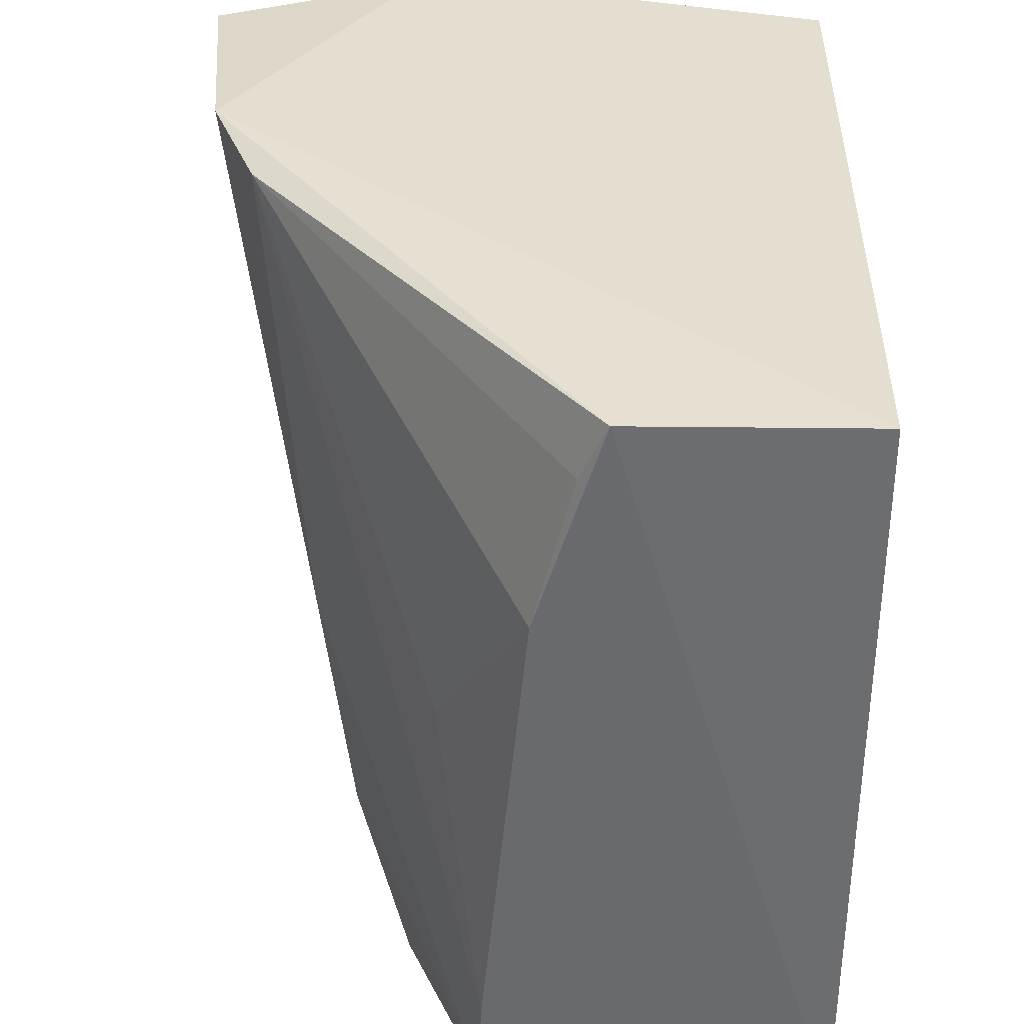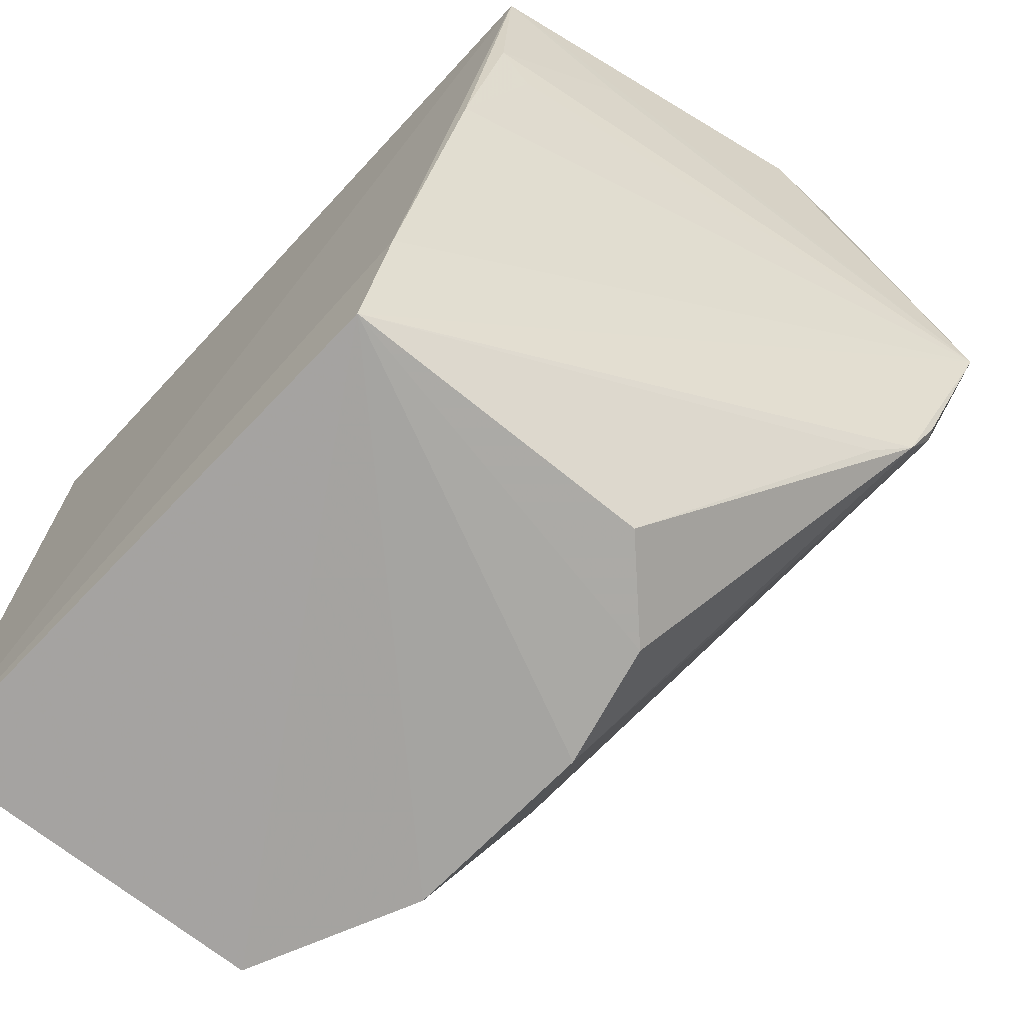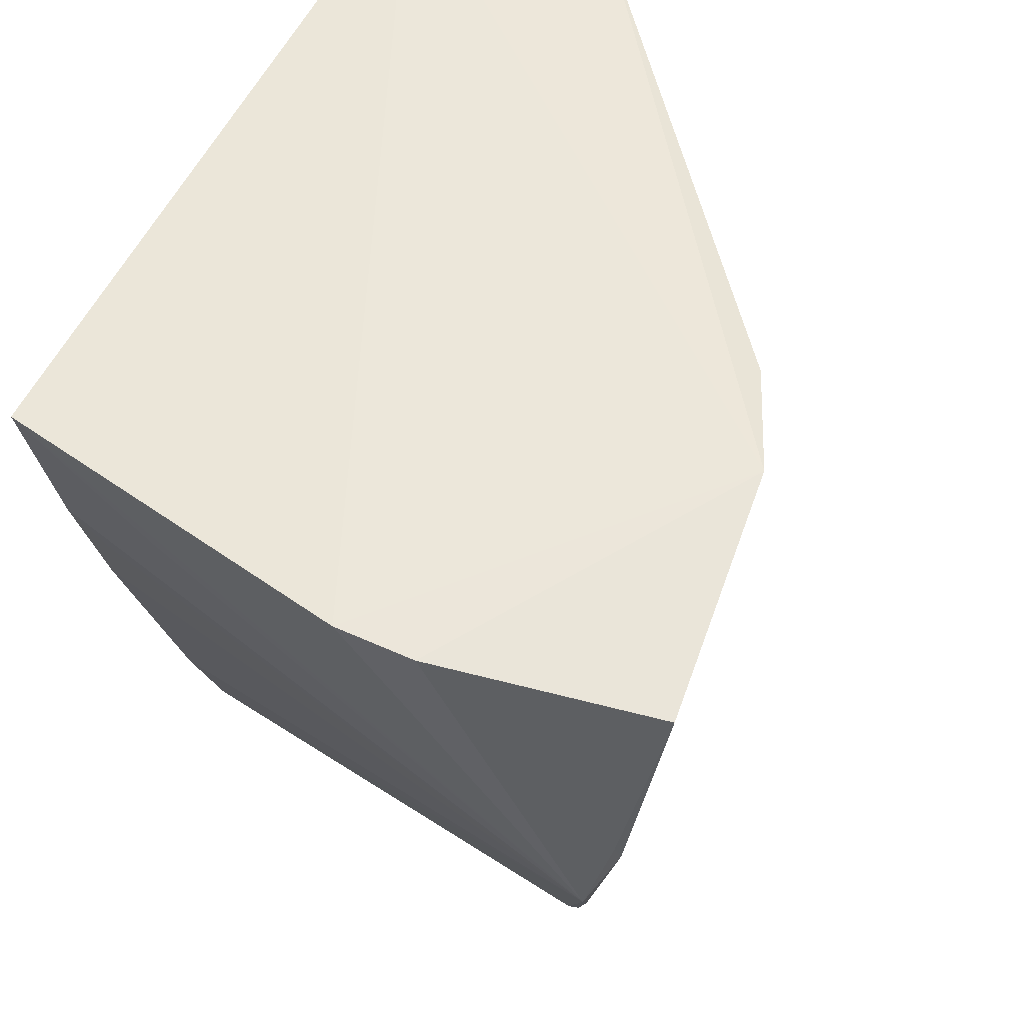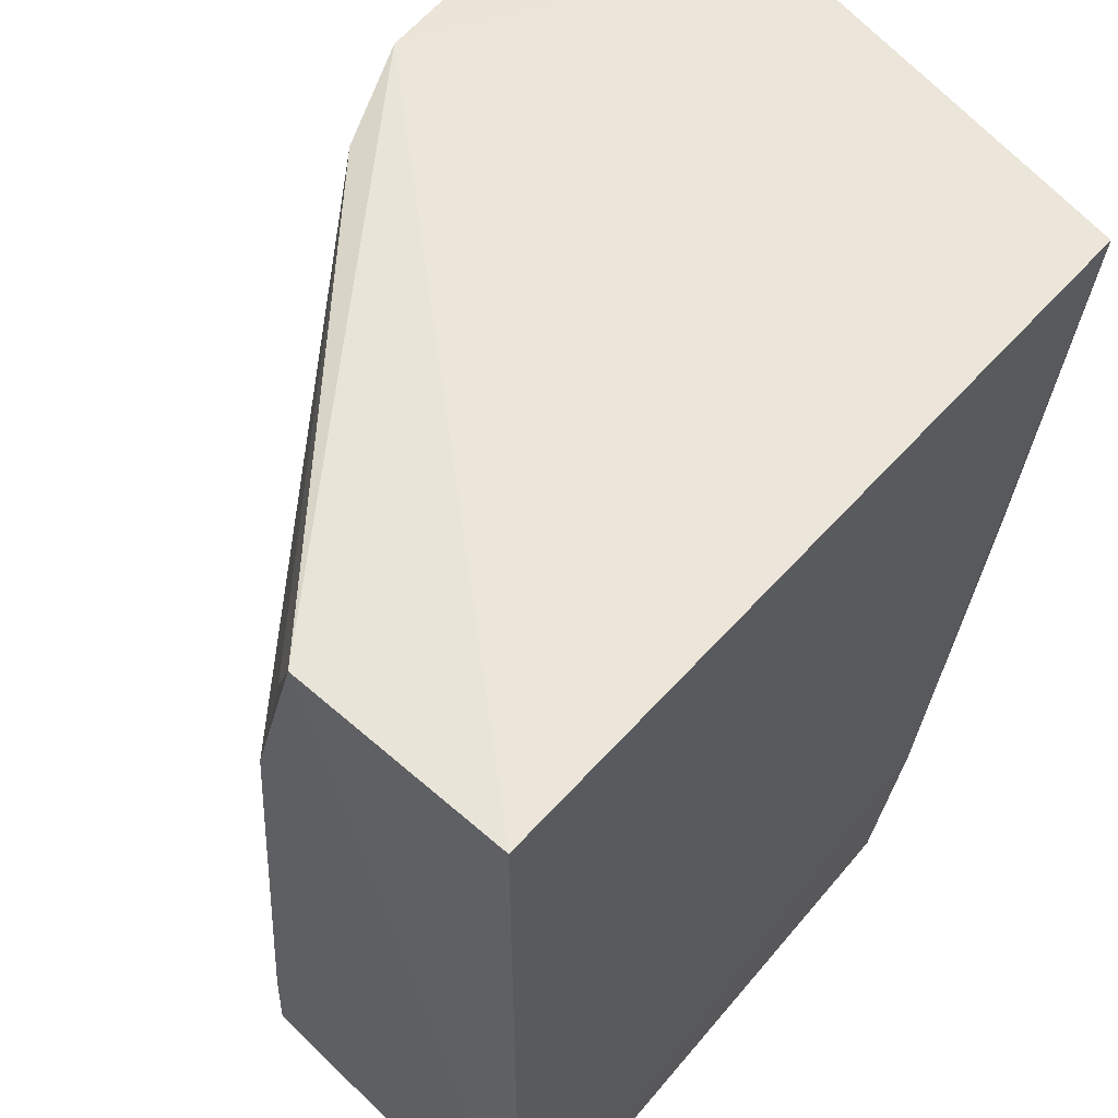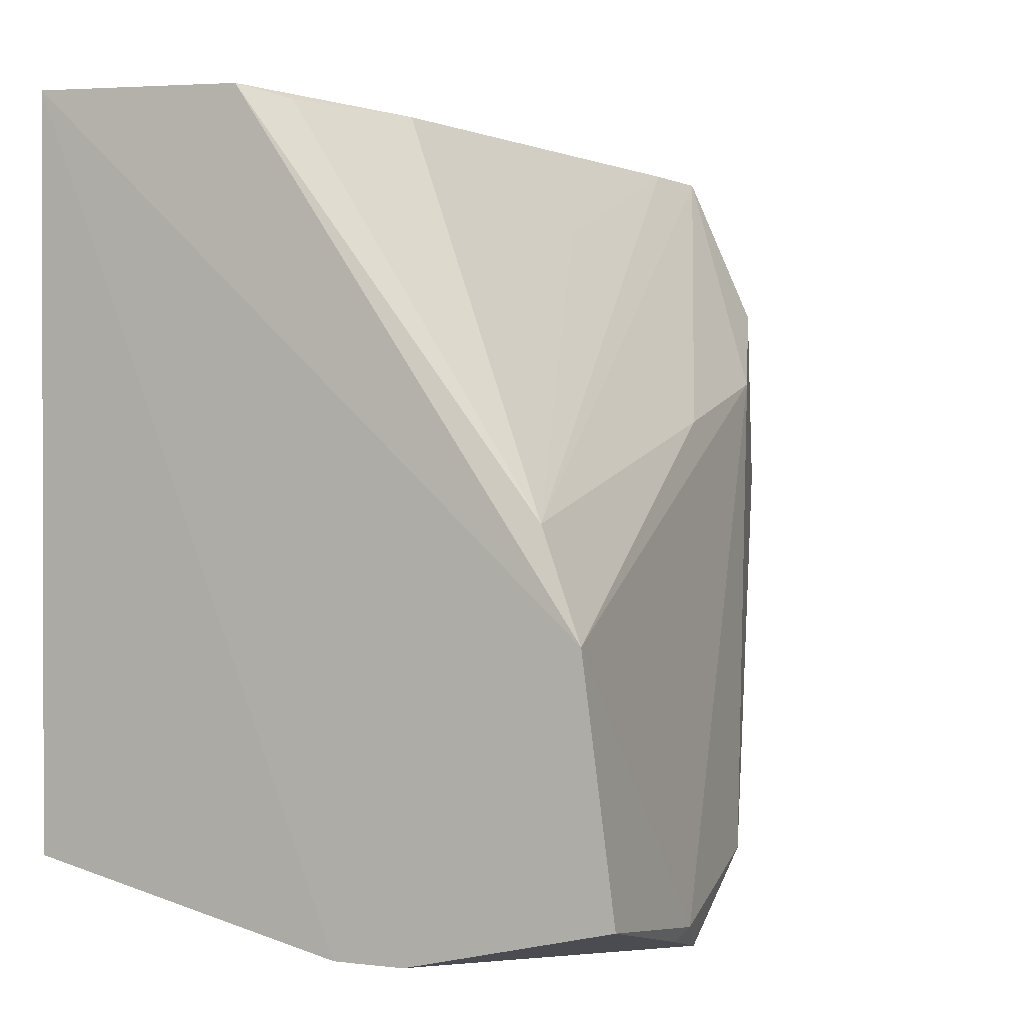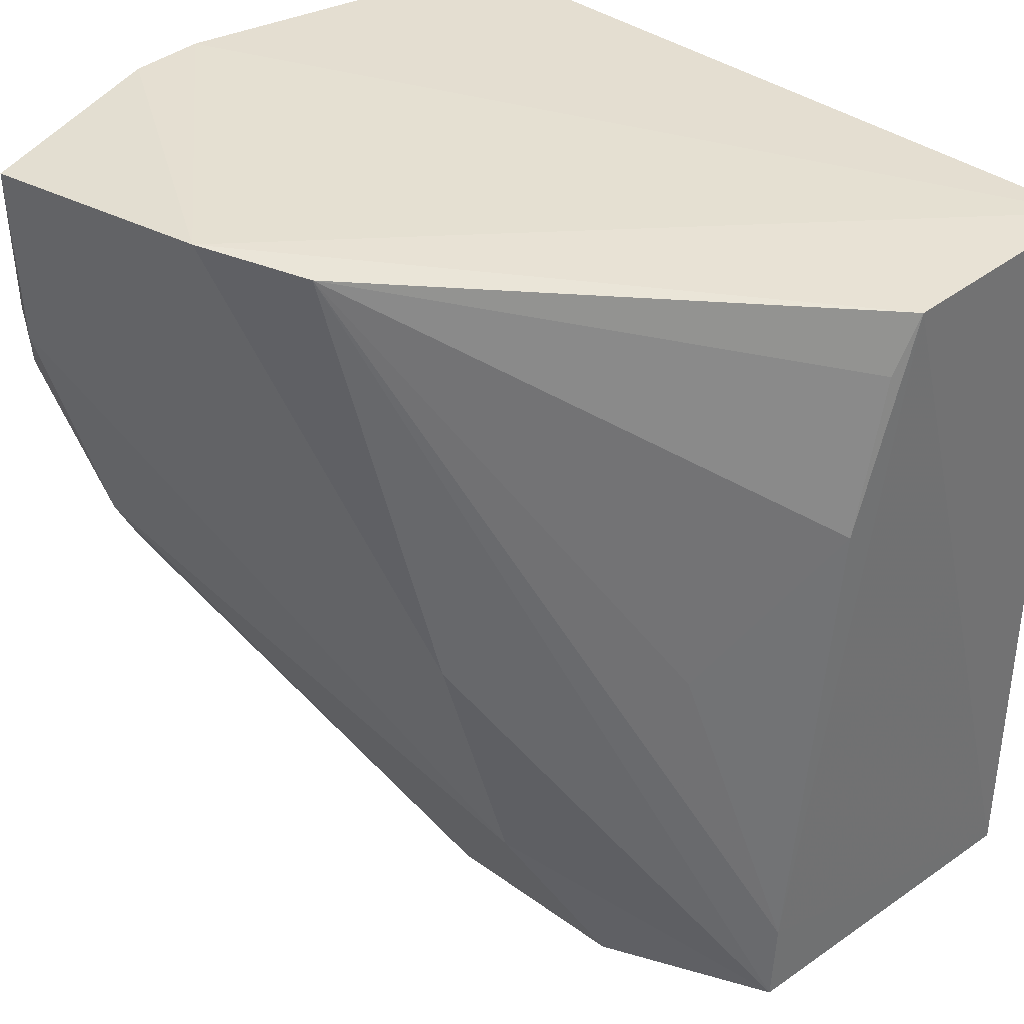
<metadata>
{"format":"obj","ext":"obj","renderer":"f3d","projection":"perspective","resolution":1024,"background":"white","views":[{"elev":35.7,"azim":-178.8,"up":"+Z"},{"elev":-71.1,"azim":-42.6,"up":"+Z"},{"elev":55.5,"azim":25.7,"up":"+Z"},{"elev":55.2,"azim":-139.0,"up":"+Z"},{"elev":0.4,"azim":29.4,"up":"+Y"},{"elev":36.8,"azim":134.0,"up":"+Z"}]}
</metadata>
<code>
v 0.02559 0.04366 0.3093
v 0.04667 0.003516 0.3093
v 0.03148 0.04279 0.2688
v 0.01361 0.04422 0.2689
v 0.01385 0.004717 0.3099
v 0.04286 0.02199 0.3094
v 0.01361 0.04422 0.3097
v 0.01439 0.01525 0.2699
v 0.03836 0.02984 0.2759
v 0.02893 0.04324 0.2982
v 0.03594 0.001064 0.3102
v 0.04527 0.01644 0.31
v 0.01414 0.01308 0.2765
v 0.04027 0.0273 0.2873
v 0.03461 0.01851 0.2703
v 0.03126 0.04285 0.2732
v 0.02693 0.04321 0.3063
v 0.03206 0.001026 0.3103
v 0.04534 0.002015 0.2986
v 0.03592 0.02447 0.2696
v 0.03358 0.03779 0.2888
v 0.04422 0.000523 0.2958
v 0.03544 0.03435 0.2691
v 0.04289 0.004326 0.2873
v 0.01449 0.006049 0.3013
v 0.04519 0.001488 0.3001
v 0.04173 0.004861 0.2849
v 0.02102 0.003878 0.3055
v 0.01412 0.00849 0.2924
v 0.03042 0.01445 0.2707
v 0.04272 0.003768 0.2877
v 0.01638 0.006155 0.2991
v 0.03972 0.0061 0.283
f 7 1 4
f 7 4 5
f 8 4 3
f 12 6 1
f 12 1 7
f 12 11 2
f 13 5 4
f 13 4 8
f 14 9 3
f 14 3 6
f 14 12 9
f 14 6 12
f 16 6 3
f 16 1 10
f 16 3 4
f 16 4 1
f 17 10 1
f 17 1 6
f 17 6 10
f 18 7 5
f 18 12 7
f 18 11 12
f 19 12 2
f 19 9 12
f 20 15 8
f 21 16 10
f 21 10 6
f 21 6 16
f 22 18 5
f 22 13 8
f 22 11 18
f 23 20 8
f 23 8 3
f 23 3 9
f 23 9 20
f 24 20 9
f 24 9 19
f 24 19 22
f 26 22 19
f 26 19 2
f 26 2 11
f 26 11 22
f 27 15 20
f 27 20 24
f 27 22 8
f 28 25 22
f 28 22 5
f 28 5 25
f 29 25 5
f 29 5 13
f 29 13 22
f 30 8 15
f 30 15 27
f 31 27 24
f 31 24 22
f 31 22 27
f 32 29 22
f 32 22 25
f 32 25 29
f 33 30 27
f 33 27 8
f 33 8 30

</code>
